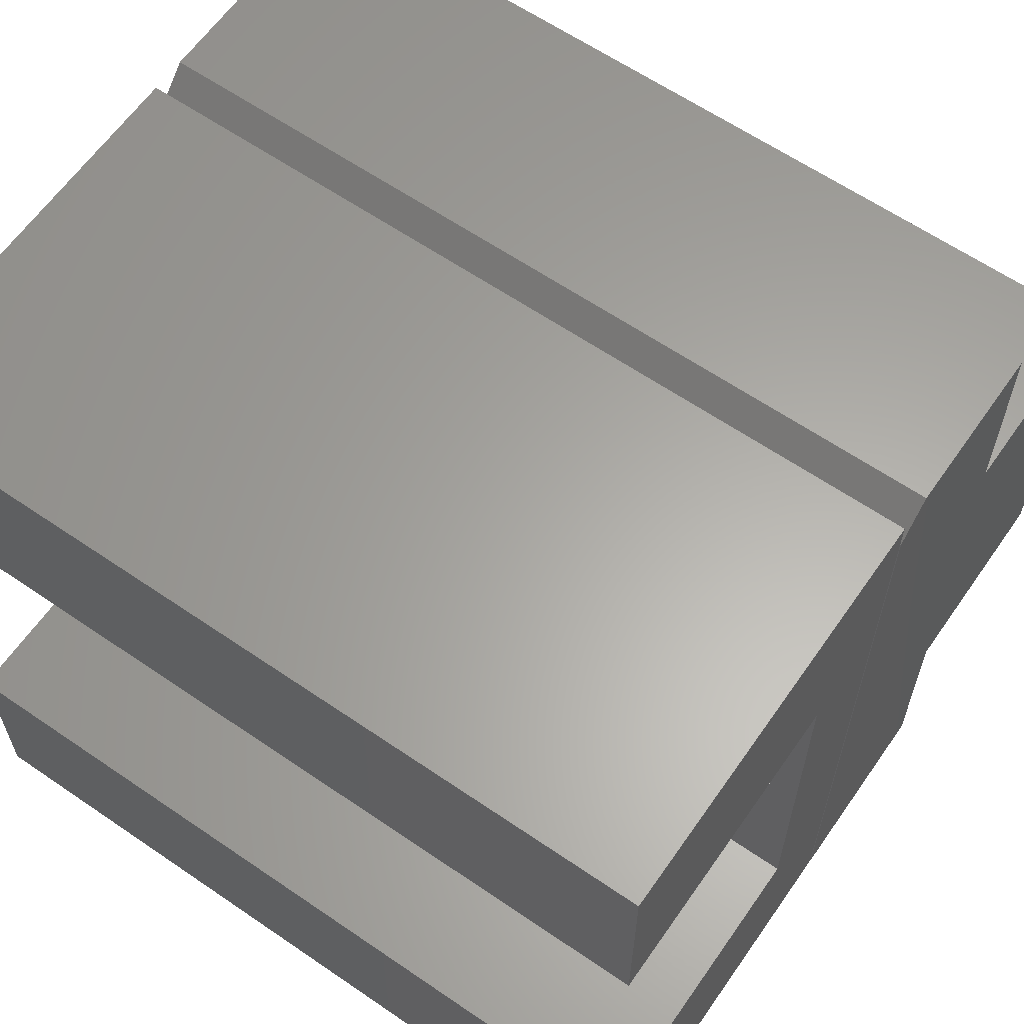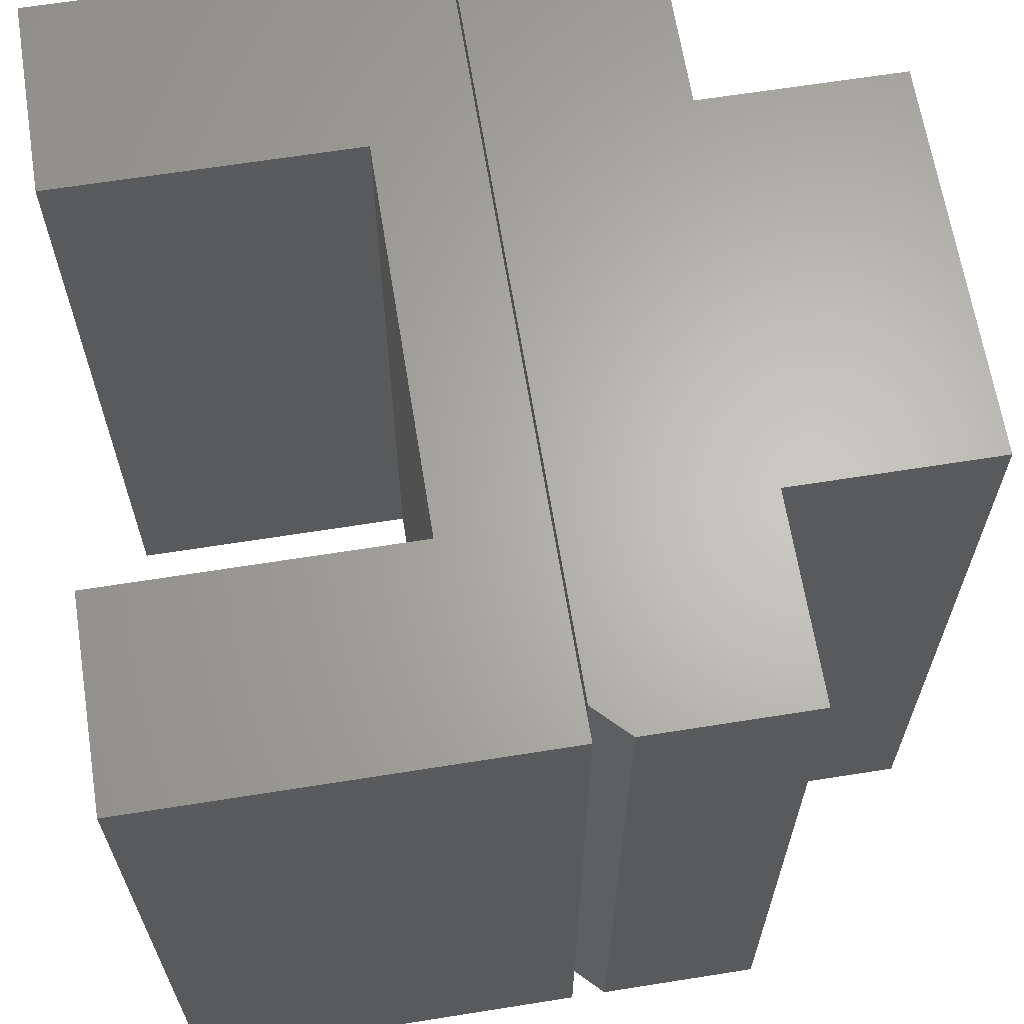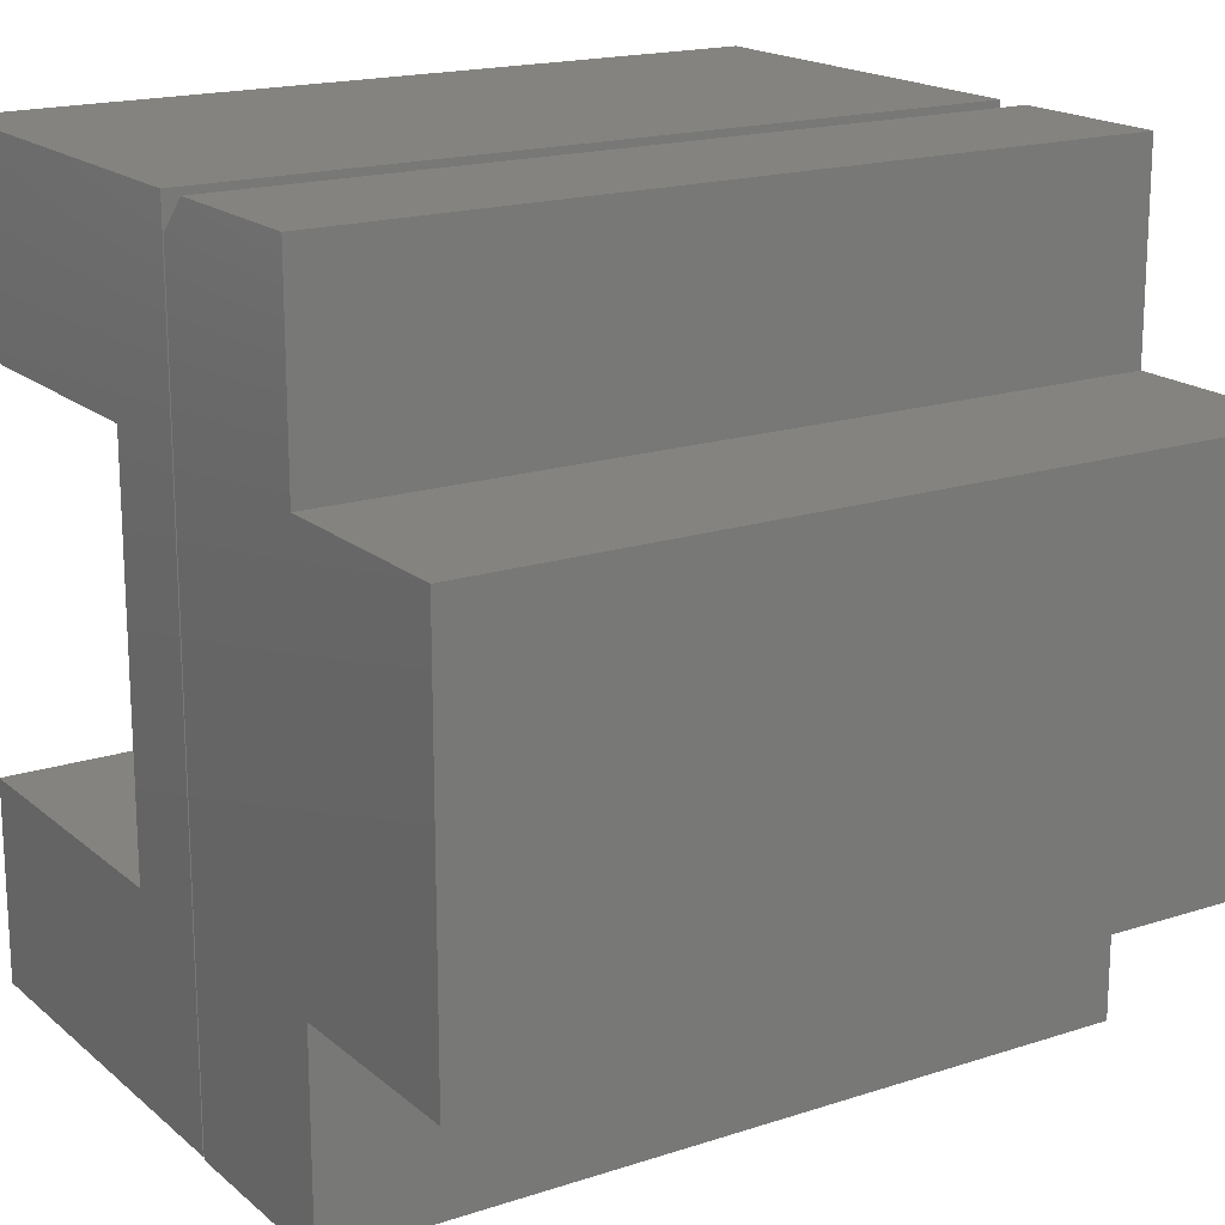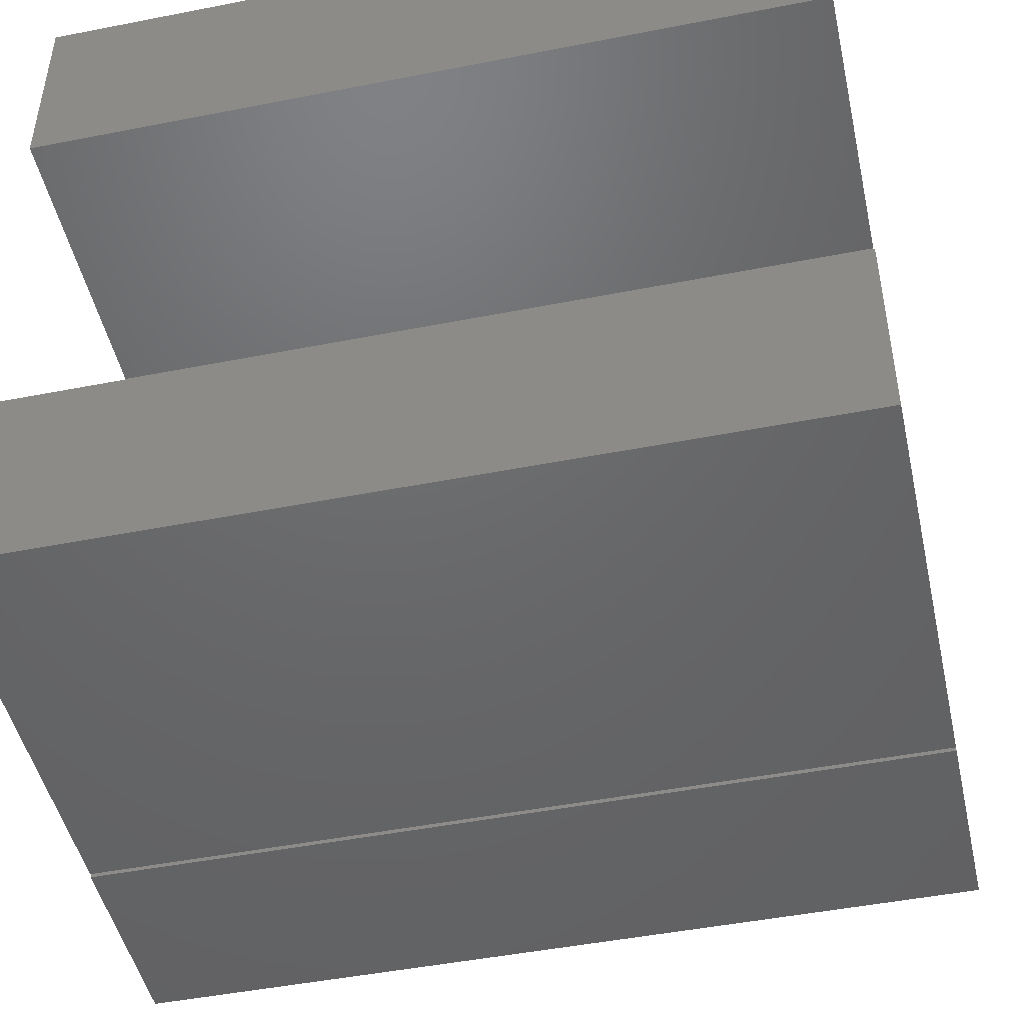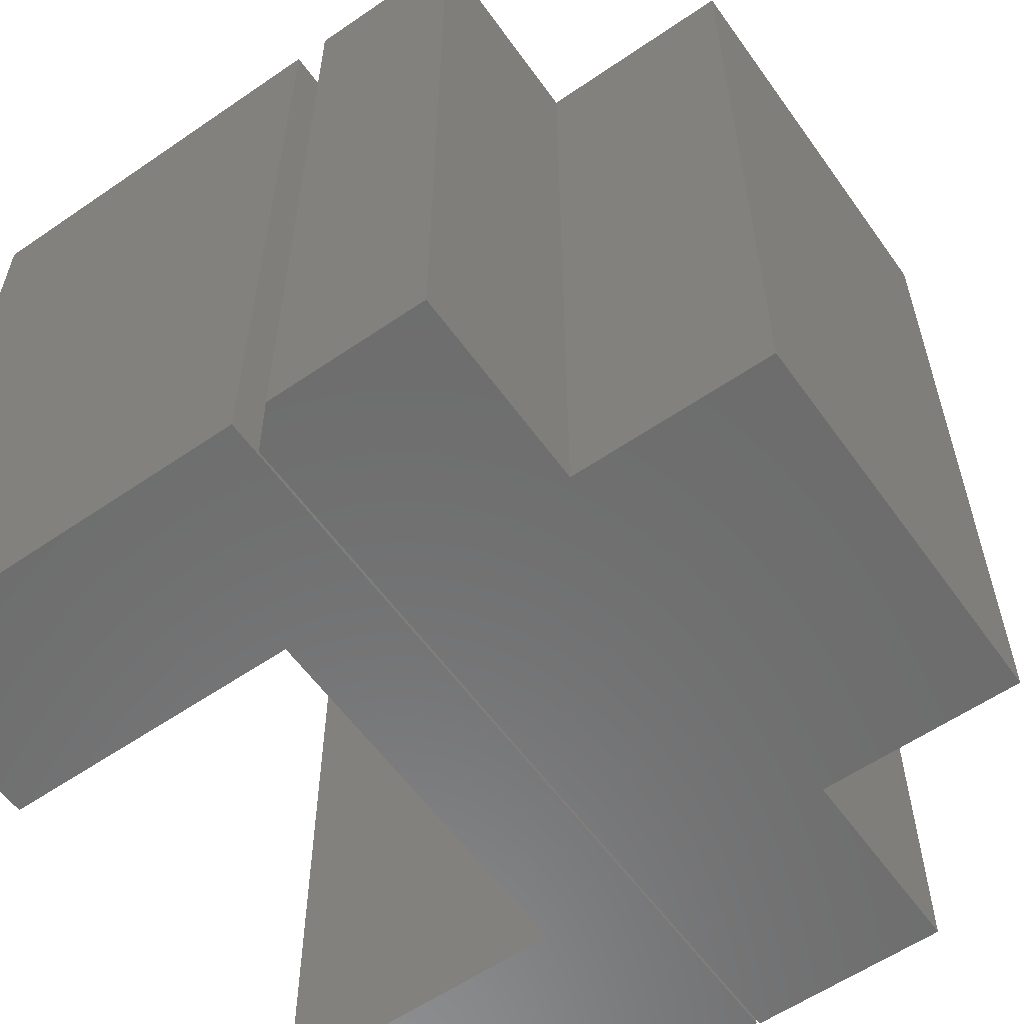
<metadata>
{"format":"stl","ext":"stl","renderer":"f3d","projection":"perspective","resolution":1024,"background":"white","views":[{"elev":62.3,"azim":124.8,"up":"+Y"},{"elev":64.9,"azim":170.9,"up":"+Z"},{"elev":17.9,"azim":-122.6,"up":"+Y"},{"elev":-47.5,"azim":102.5,"up":"+Y"},{"elev":-58.6,"azim":-144.7,"up":"+Z"}]}
</metadata>
<code>
# stl→obj: 34 verts, 60 faces
v 0.5664 0 0.75
v 0.5664 0.1895 0.75
v 0.1875 0 0.75
v 0.2822 0.1895 0.75
v 0.1875 0.75 0.75
v 0.2822 0.5605 0.75
v 0.5664 0.75 0.75
v 0.5664 0.5605 0.75
v 0.1875 0 0
v 0.5664 0.1895 0
v 0.5664 0 0
v 0.2822 0.1895 0
v 0.1875 0.75 0
v 0.2822 0.5605 0
v 0.5664 0.75 0
v 0.5664 0.5605 0
v -0.1875 0.5605 0.75
v -0.1875 0.1875 0.75
v 0.001974 0.5605 0.75
v 0.001974 0.1875 0.75
v 0.1855 0.7188 0.75
v 0.001974 0.75 0.75
v 0.1543 0.75 0.75
v 0.001974 -0.001974 0.75
v 0.1855 -0.001974 0.75
v 0.1855 0.7188 0
v 0.001974 0.1875 0
v 0.001974 0.5605 0
v -0.1875 0.1875 0
v -0.1875 0.5605 0
v 0.001974 0.75 0
v 0.1543 0.75 0
v 0.001974 -0.001974 0
v 0.1855 -0.001974 0
f 1 2 3
f 3 2 4
f 3 4 5
f 5 4 6
f 5 6 7
f 7 6 8
f 9 10 11
f 10 9 12
f 12 9 13
f 12 13 14
f 14 13 15
f 14 15 16
f 13 9 5
f 5 9 3
f 15 13 7
f 7 13 5
f 16 15 8
f 8 15 7
f 14 16 6
f 6 16 8
f 12 14 4
f 4 14 6
f 10 12 2
f 2 12 4
f 11 10 1
f 1 10 2
f 9 11 3
f 3 11 1
f 17 18 19
f 19 18 20
f 19 20 21
f 19 21 22
f 22 21 23
f 20 24 21
f 21 24 25
f 26 27 28
f 28 27 29
f 28 29 30
f 28 31 26
f 26 31 32
f 27 26 33
f 33 26 34
f 32 31 23
f 23 31 22
f 25 34 21
f 21 34 26
f 26 32 21
f 21 32 23
f 30 29 17
f 17 29 18
f 28 30 19
f 19 30 17
f 22 31 19
f 19 31 28
f 33 34 24
f 24 34 25
f 20 27 24
f 24 27 33
f 29 27 18
f 18 27 20

</code>
